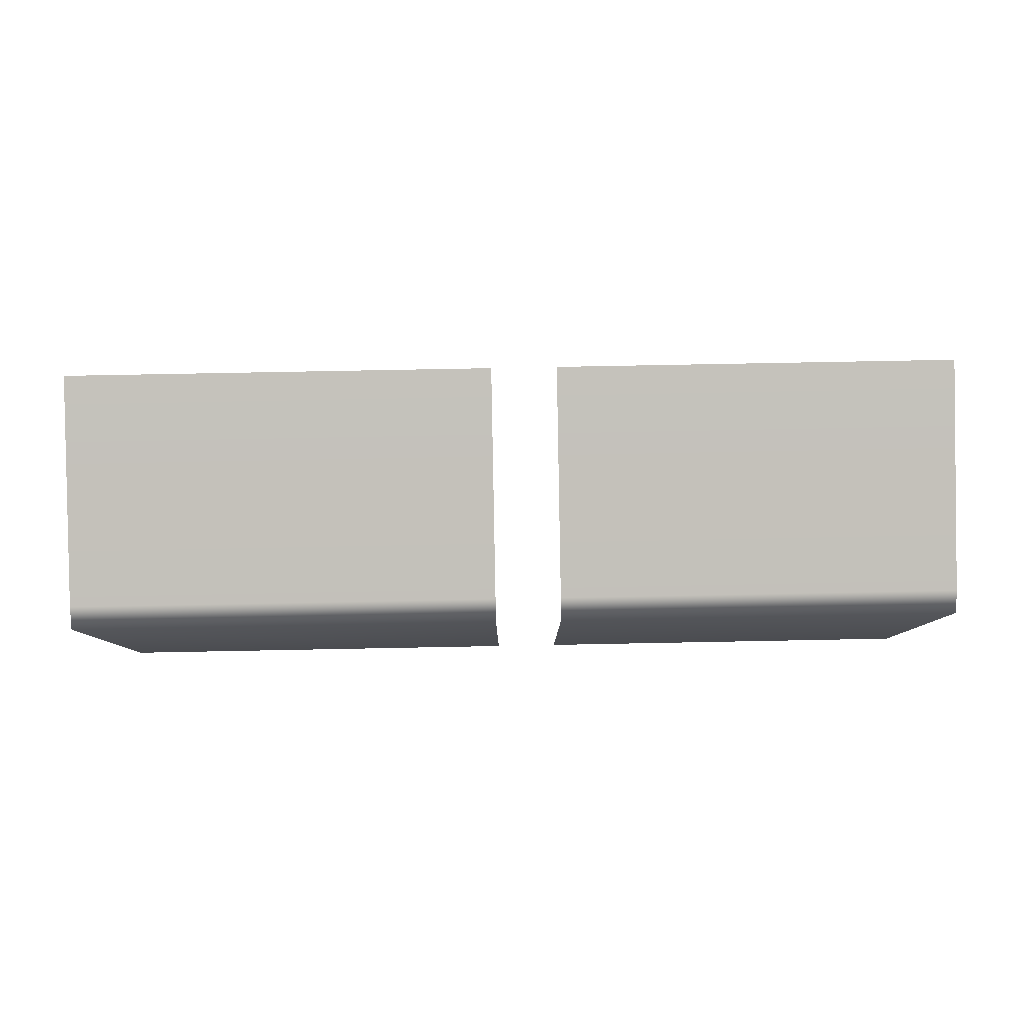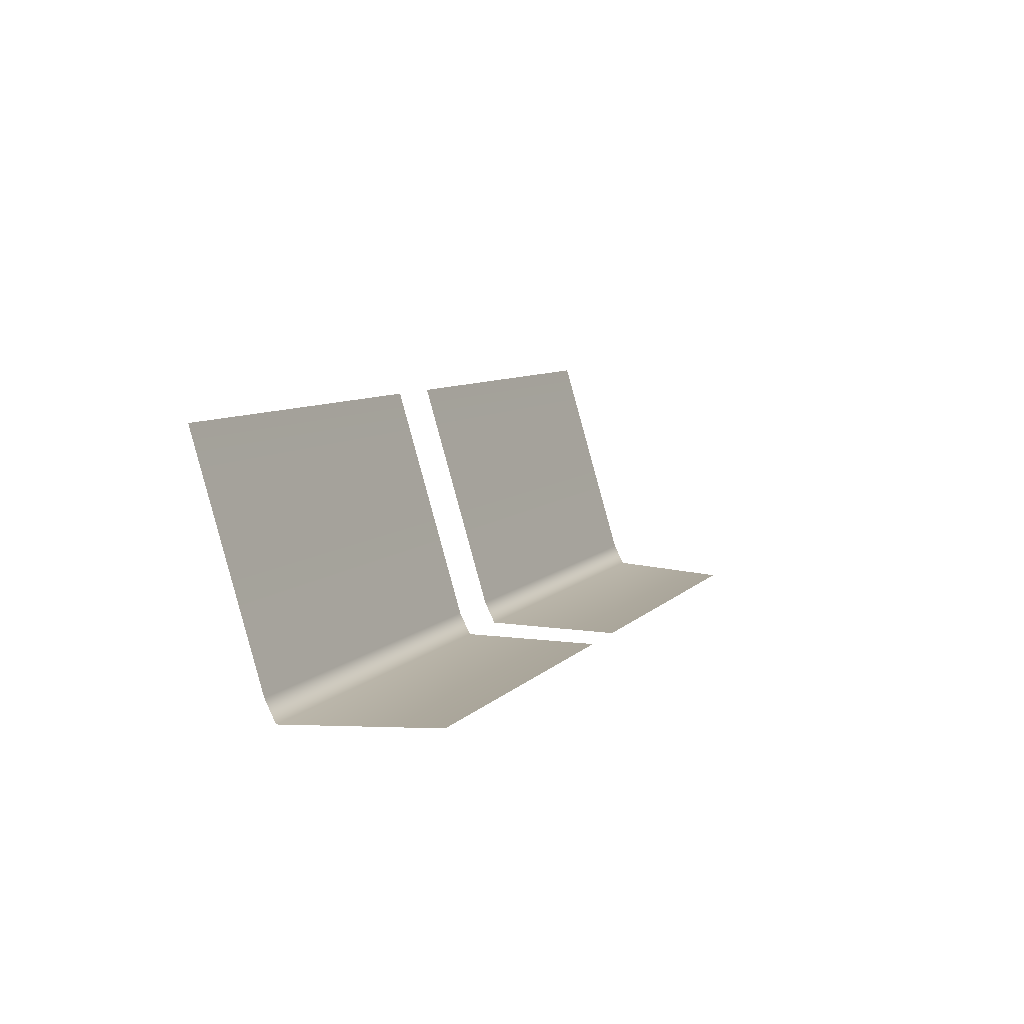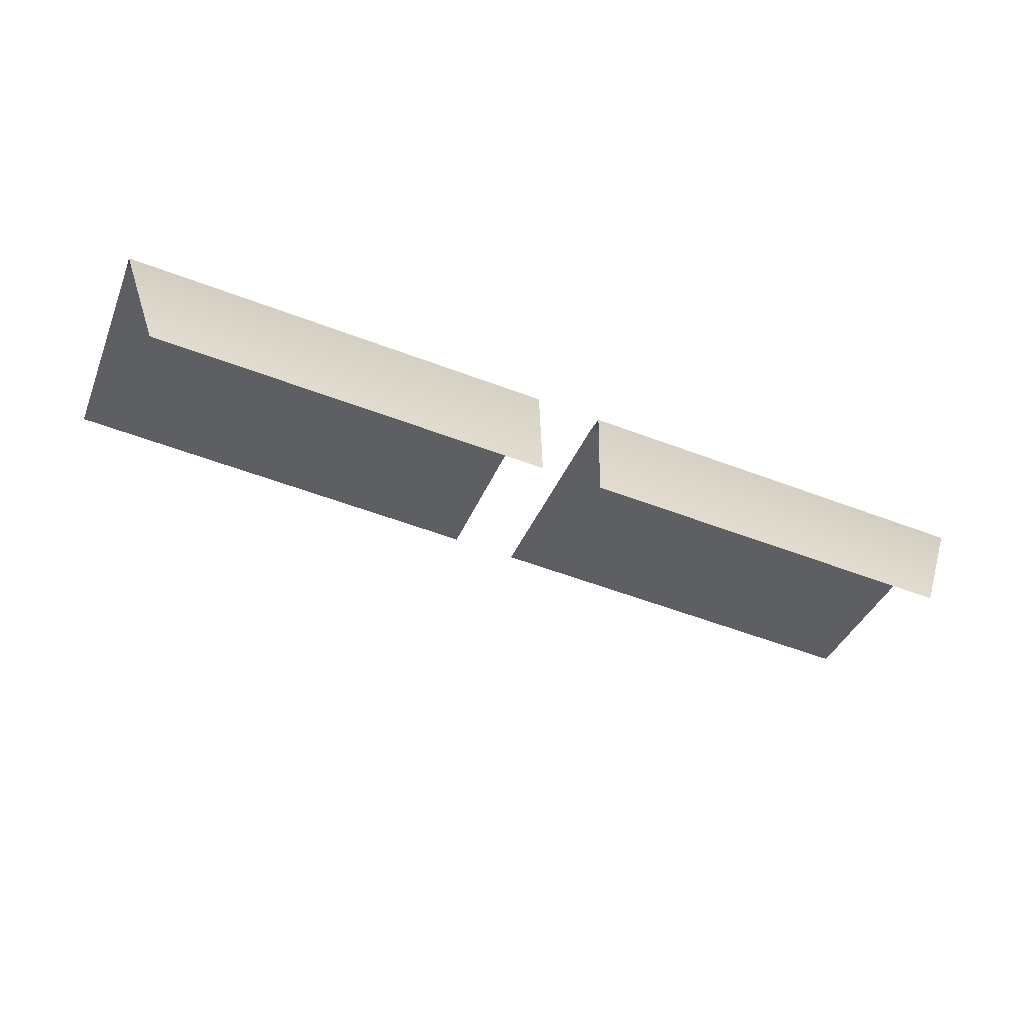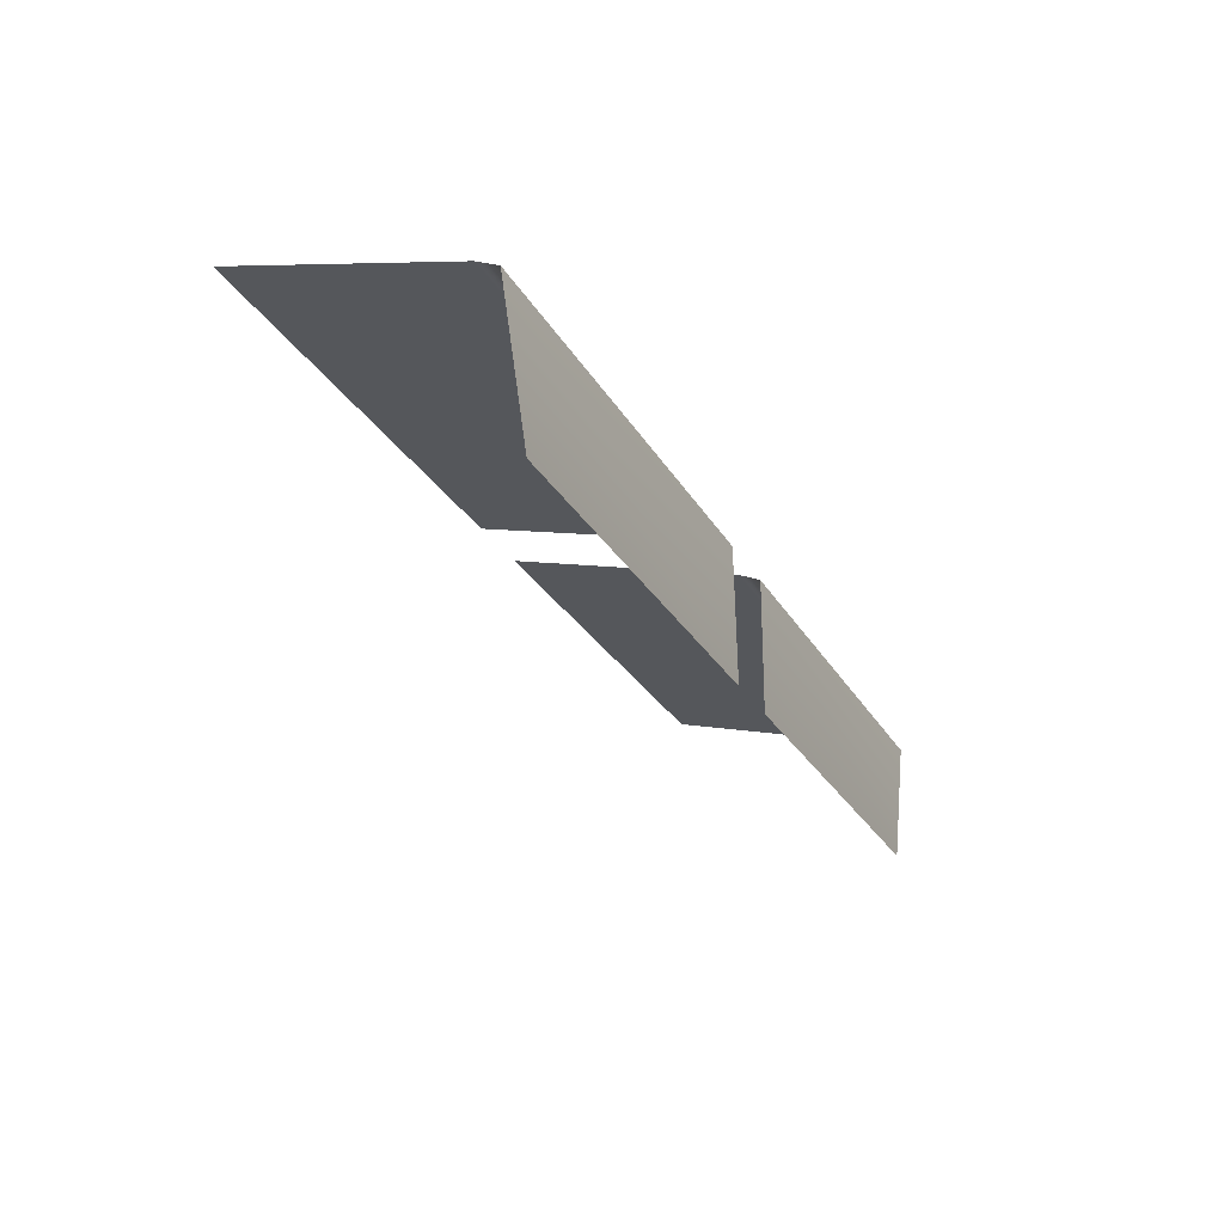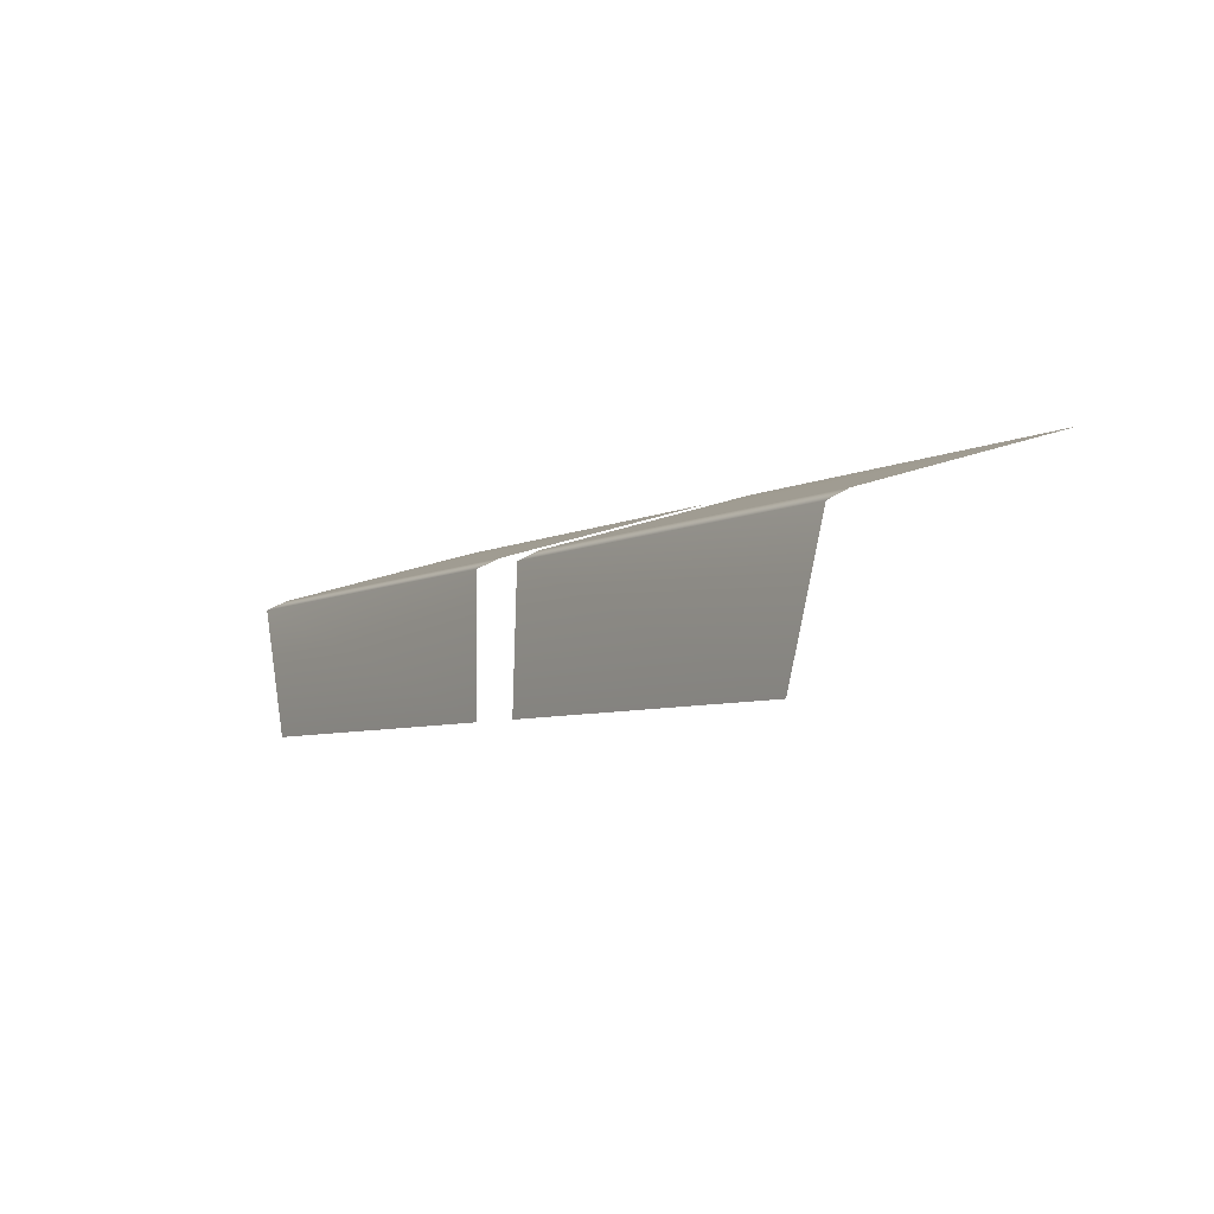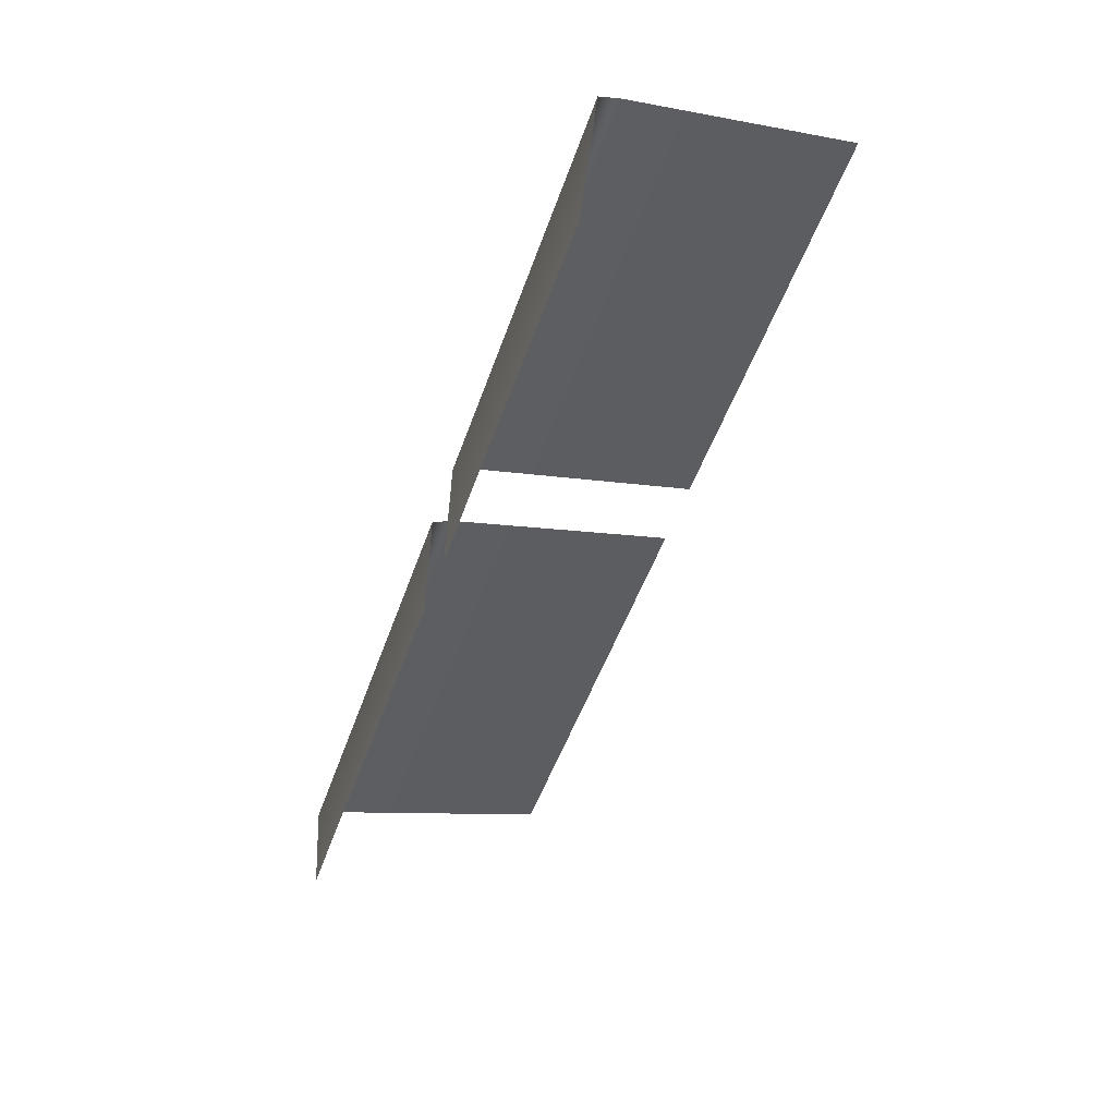
<metadata>
{"format":"obj","ext":"obj","renderer":"f3d","projection":"perspective","resolution":1024,"background":"white","views":[{"elev":75.3,"azim":-1.1,"up":"+Z"},{"elev":7.5,"azim":111.9,"up":"+Y"},{"elev":-56.2,"azim":-21.6,"up":"+Z"},{"elev":-27.9,"azim":-65.3,"up":"+Z"},{"elev":-5.8,"azim":56.3,"up":"+Z"},{"elev":-51.2,"azim":70.8,"up":"+Z"}]}
</metadata>
<code>
v -1.97 55.26 -11.24
v -1.97 57.39 -10.17
v -45.21 57.39 -10.17
v -45.21 55.26 -11.24
v -1.97 79.85 -3.513
v -45.21 79.85 -3.513
v -40.82 55.15 -24.5
v -1.779 55.15 -24.5
v 45.01 55.26 -11.24
v 45.01 57.39 -10.17
v 4.675 57.39 -10.17
v 4.675 55.26 -11.24
v 45.01 79.85 -3.513
v 4.675 79.85 -3.513
v 4.222 55.15 -24.5
v 40.64 55.15 -24.5
f 4 1 2 3
f 3 2 5 6
f 4 7 8 1
f 12 9 10 11
f 11 10 13 14
f 12 15 16 9

</code>
